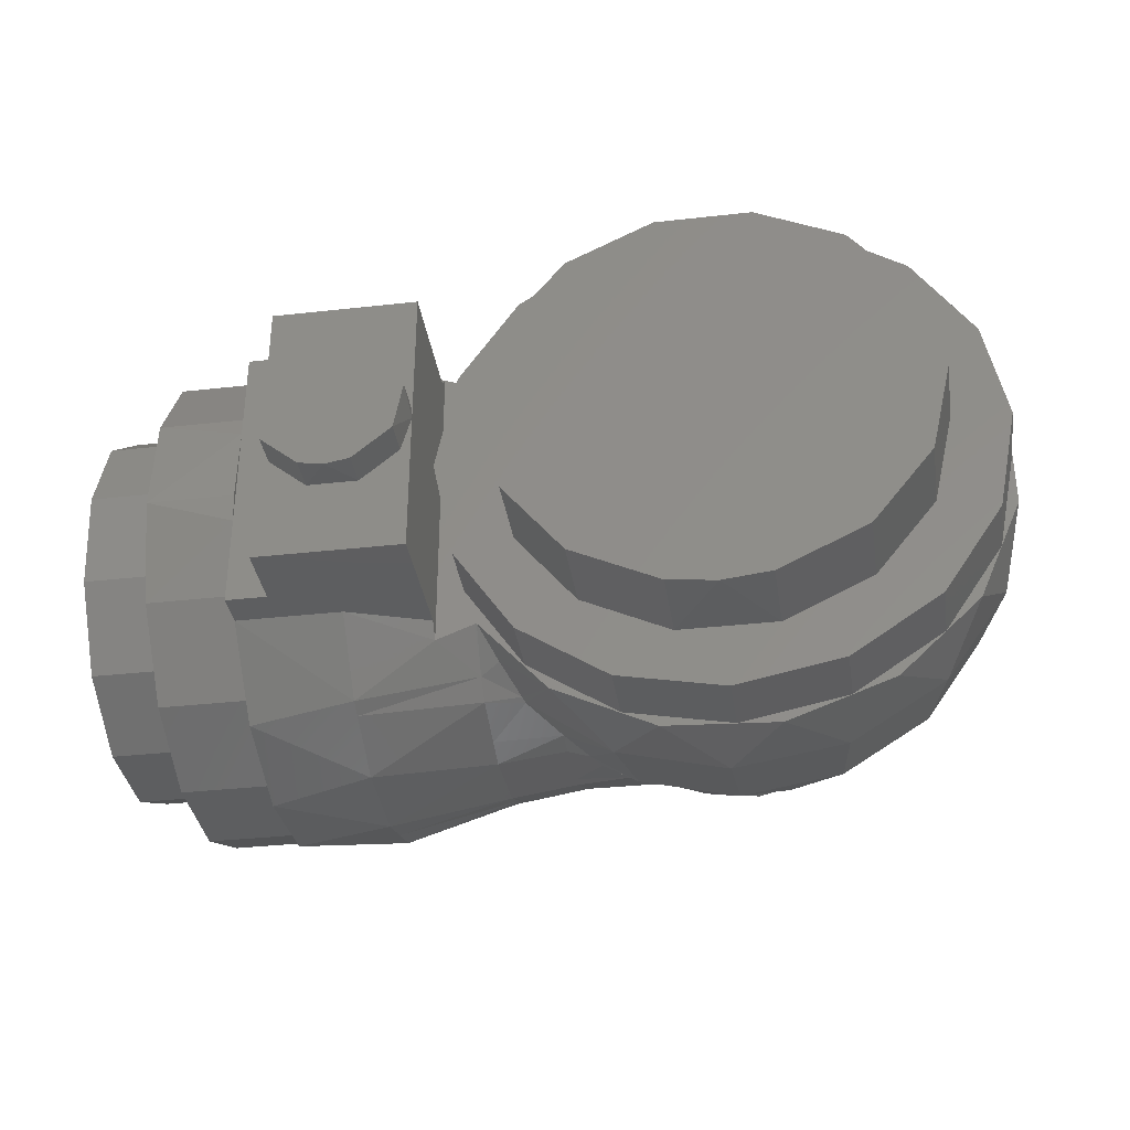
<metadata>
{"format":"stl","ext":"stl","renderer":"f3d","projection":"perspective","resolution":1024,"background":"white","views":[{"elev":-35.1,"azim":-171.5,"up":"+Z"}]}
</metadata>
<code>
# stl→obj: 469 verts, 934 faces
v 922.6 -25 1350
v 901 -25 1331
v 899.2 -25 1316
v 937.4 -25 1350
v 955.5 -25 1302
v 960.8 -25 1316
v 904.5 -25 1302
v 915.6 -25 1293
v 909.4 -25 1343
v 959 -25 1331
v 930 -25 1289
v 944.4 -25 1293
v 930 -25 1351
v 950.6 -25 1343
v 937.4 -20 1350
v 930.6 -20 1351
v 922.7 -20 1349
v 916.9 -20 1348
v 905.9 -20 1340
v 909.9 -20 1343
v 899.8 -20 1327
v 901.6 -20 1331
v 899.8 -20 1313
v 899.8 -20 1316
v 905.9 -20 1300
v 904.9 -20 1303
v 916.9 -20 1292
v 915.8 -20 1293
v 930.6 -20 1289
v 938.1 -20 1290
v 941.4 -21.55 1291
v 930 -20 1289
v 944.4 -21.55 1293
v 955.5 -21.55 1302
v 960.8 -21.55 1316
v 959 -21.55 1331
v 950.6 -21.55 1343
v 941.4 -21.55 1349
v 938.1 -20 1350
v 914.8 -14.34 1287
v 923.9 -14.34 1284
v 930.7 -14.34 1284
v 901.9 -14.34 1297
v 910.3 -14.34 1289
v 899.8 -14.34 1299
v 894.1 -14.34 1327
v 894.1 -14.34 1313
v 894.5 -14.34 1328
v 894.5 -14.34 1312
v 899.8 -14.34 1341
v 901.9 -14.34 1343
v 914.8 -14.34 1353
v 910.3 -14.34 1351
v 923.9 -14.34 1356
v 938.5 -14.34 1284
v 938.5 -14.34 1356
v 930.7 -14.34 1356
v 945.9 -14.34 1353
v 945.9 -14.34 1287
v 931.8 -1.58 1276
v 939.9 -1.58 1278
v 906.9 -1.58 1284
v 914.5 -1.58 1279
v 922.8 -1.58 1278
v 899.7 -1.58 1288
v 894.6 -1.58 1296
v 889.7 -1.58 1303
v 887.9 -1.58 1311
v 887.9 -1.58 1329
v 886.2 -1.58 1320
v 894.6 -1.58 1344
v 889.7 -1.58 1337
v 906.9 -1.58 1356
v 899.7 -1.58 1352
v 914.5 -1.58 1361
v 931.8 -1.58 1364
v 922.8 -1.58 1362
v 950.1 -7.412 1285
v 948.9 -1.58 1280
v 955.1 -1.58 1284
v 950.1 -7.412 1355
v 955.1 -1.58 1356
v 948.9 -1.58 1360
v 939.9 -1.58 1362
v 960.3 -21.55 1291
v 960.3 -7.38 1285
v 960.3 -9.74 1285
v 956.6 1.717 1284
v 960.3 7.922 1285
v 960.3 3.693 1284
v 960.3 -7.38 1355
v 960.3 3.693 1356
v 958.4 4.897 1356
v 960.3 7.922 1355
v 960.3 -21.55 1349
v 960.3 -9.74 1355
v 970.4 -21.55 1350
v 970.4 -21.55 1290
v 941.9 15.81 1274
v 950.9 15.81 1276
v 922.8 15.81 1273
v 932 15.81 1272
v 904.9 15.81 1280
v 912.9 15.81 1275
v 891 15.81 1293
v 896.4 15.81 1285
v 885.4 15.81 1301
v 883.5 15.81 1310
v 881.5 15.81 1320
v 883.5 15.81 1330
v 885.4 15.81 1339
v 891 15.81 1347
v 896.4 15.81 1355
v 904.9 15.81 1360
v 912.9 15.81 1365
v 922.8 15.81 1367
v 932 15.81 1368
v 941.9 15.81 1366
v 959.2 15.81 1282
v 965.5 15.81 1287
v 965.5 15.81 1353
v 959.2 15.81 1358
v 950.9 15.81 1364
v 959.7 28.1 1358
v 942.2 28.1 1367
v 922.7 28.1 1368
v 904.4 28.1 1361
v 890.2 28.1 1348
v 882.5 28.1 1330
v 882.5 28.1 1310
v 890.2 28.1 1292
v 904.4 28.1 1279
v 922.7 28.1 1272
v 942.2 28.1 1273
v 959.7 28.1 1282
v 965.9 16.95 1287
v 968.7 22.9 1291
v 971.7 28.1 1295
v 966 16.9 1352
v 968.7 22.9 1349
v 971.7 28.1 1345
v 972.1 -10.16 1284
v 972.1 3.852 1283
v 972.1 -4.577 1283
v 972.1 20.89 1289
v 972.1 17.32 1287
v 972.1 -17.28 1287
v 972.1 -22.29 1290
v 972.1 8.701 1284
v 972.1 28.1 1295
v 972.1 -4.577 1357
v 972.1 -10.16 1356
v 972.1 3.852 1357
v 972.1 17.32 1353
v 972.1 20.89 1351
v 972.1 28.1 1345
v 972.1 8.701 1356
v 972.1 -22.29 1350
v 972.1 -17.28 1353
v 975.5 -23.71 1350
v 975.5 -23.71 1290
v 981.6 -30.08 1347
v 981.6 -30.08 1293
v 988.2 -36.91 1300
v 988.2 -36.91 1340
v 911.8 28.1 1276
v 896.4 28.1 1286
v 886.1 28.1 1302
v 882.5 28.1 1320
v 886.1 28.1 1338
v 930 28.1 1368
v 911.8 28.1 1364
v 978.5 28.1 1293
v 973.9 28.1 1302
v 948.2 28.1 1276
v 896.4 28.1 1354
v 978.5 28.1 1347
v 977.5 28.1 1320
v 973.9 28.1 1338
v 963.6 28.1 1286
v 930 28.1 1272
v 948.2 28.1 1364
v 963.6 28.1 1354
v 886.1 39.1 1338
v 882.5 39.1 1320
v 896.4 39.1 1354
v 911.8 39.1 1364
v 930 39.1 1368
v 948.2 39.1 1364
v 963.6 39.1 1354
v 973.9 39.1 1338
v 977.5 39.1 1320
v 973.9 39.1 1302
v 963.6 39.1 1286
v 948.2 39.1 1276
v 930 39.1 1272
v 911.8 39.1 1276
v 896.4 39.1 1286
v 886.1 39.1 1302
v 967.5 39.1 1320
v 963.8 39.1 1304
v 963.8 39.1 1336
v 921.7 39.1 1283
v 892.5 39.1 1320
v 896.2 39.1 1336
v 953.4 39.1 1291
v 938.3 39.1 1283
v 896.2 39.1 1304
v 938.3 39.1 1357
v 953.4 39.1 1349
v 906.6 39.1 1291
v 906.6 39.1 1349
v 921.7 39.1 1357
v 896.2 53 1336
v 892.5 53 1320
v 906.6 53 1349
v 921.7 53 1357
v 938.3 53 1357
v 953.4 53 1349
v 963.8 53 1336
v 967.5 53 1320
v 963.8 53 1304
v 953.4 53 1291
v 938.3 53 1283
v 930 53 1282
v 921.7 53 1283
v 906.6 53 1291
v 896.2 53 1304
v 992.4 10.16 1362
v 992.4 21.56 1357
v 992.4 24.31 1355
v 992.4 -5.304 1363
v 992.4 4.682 1362
v 992.4 -20.08 1358
v 992.4 -12.92 1360
v 992.4 -28.31 1352
v 992.4 -32.26 1348
v 992.4 -40.04 1336
v 992.4 -39 1337
v 992.4 34.99 1345
v 978.5 30.28 1345
v 992.4 -5.304 1277
v 992.4 -12.92 1280
v 992.4 -20.08 1282
v 992.4 10.16 1278
v 992.4 4.682 1278
v 992.4 24.31 1285
v 992.4 21.56 1283
v 992.4 34.99 1295
v 992.4 -32.26 1292
v 992.4 -39 1303
v 992.4 -28.31 1288
v 992.4 -40.04 1304
v 978.5 30.28 1295
v 993 -40.43 1305
v 993 -40.43 1335
v 996.7 -42.35 1313
v 998 -43 1320
v 996.7 -42.35 1327
v 1010 34.99 1345
v 1010 21.74 1357
v 1010 4.719 1363
v 1010 -13.13 1361
v 1010 -28.69 1352
v 1010 -39.26 1338
v 1010 -39.26 1302
v 1010 -28.69 1288
v 1010 -13.13 1279
v 1010 4.719 1277
v 1010 21.74 1283
v 1010 34.99 1295
v 1010 -43 1320
v 978.5 52 1320
v 978.5 52 1345
v 978.5 52 1295
v 1004 41 1345
v 1010 41 1345
v 1004 52 1345
v 1004 52 1295
v 1004 41 1295
v 1010 41 1295
v 1004 52 1320
v 1010 41 1329
v 1010 41 1311
v 1010 -31.21 1348
v 1010 -17.08 1358
v 1010 -39.94 1333
v 1010 -41.77 1316
v 1010 17.08 1358
v 1010 31.21 1348
v 1010 1.029e-14 1362
v 1010 -36.37 1299
v 1010 -24.69 1286
v 1010 -8.732 1279
v 1010 8.732 1279
v 1010 24.69 1286
v 1010 36.37 1299
v 1010 39.94 1333
v 1010 41.77 1316
v 995.3 52 1308
v 1002 52 1314
v 986.7 52 1308
v 980.2 52 1314
v 983 52 1330
v 978.7 52 1322
v 999 52 1330
v 991 52 1332
v 1003 52 1322
v 1026 -17.08 1358
v 1026 0 1362
v 1026 -31.21 1348
v 1026 -39.94 1333
v 1026 -41.77 1316
v 1026 -36.37 1299
v 1026 -24.69 1286
v 1026 -8.732 1279
v 1026 8.732 1279
v 1026 24.69 1286
v 1026 36.37 1299
v 1026 41.77 1316
v 1026 39.94 1333
v 1026 31.21 1348
v 1026 17.08 1358
v 999 58 1330
v 991 58 1332
v 1003 58 1322
v 1002 58 1314
v 995.3 58 1308
v 991 58 1308
v 986.7 58 1308
v 980.2 58 1314
v 978.7 58 1322
v 983 58 1330
v 1026 -31.32 1308
v 1026 33.26 1324
v 1026 31.32 1308
v 1026 -33.26 1324
v 1026 -27.57 1339
v 1026 27.57 1339
v 1026 15.57 1350
v 1026 8.097e-15 1354
v 1026 -15.57 1350
v 1026 -22.21 1295
v 1026 22.21 1295
v 1026 8.017 1287
v 1026 -8.017 1287
v 1039 -15.57 1350
v 1039 -1.084e-16 1354
v 1039 -27.57 1339
v 1039 -33.26 1324
v 1039 -31.32 1308
v 1039 -22.21 1295
v 1039 -8.017 1287
v 1039 8.017 1287
v 1039 22.21 1295
v 1039 31.32 1308
v 1039 33.26 1324
v 1039 27.57 1339
v 1039 15.57 1350
v 1001 -15.57 1350
v 1000 -15.57 1350
v 1000 0 1354
v 1001 -27.57 1339
v 1000 -27.57 1339
v 1001 -33.26 1324
v 1000 -33.26 1324
v 1001 -31.32 1308
v 1000 -31.32 1308
v 1001 -22.21 1295
v 1000 -22.21 1295
v 1001 -8.017 1287
v 1000 -8.017 1287
v 1001 8.017 1287
v 1000 8.017 1287
v 1000 1.231e-14 1286
v 1001 4.103e-15 1286
v 1001 22.21 1295
v 1000 22.21 1295
v 1001 31.32 1308
v 1000 31.32 1308
v 1001 33.26 1324
v 1000 33.26 1324
v 1001 27.57 1339
v 1000 27.57 1339
v 1001 15.57 1350
v 1000 15.57 1350
v 1001 -8.205e-15 1354
v 1000 -3.674e-15 1350
v 1000 7.179 1349
v 1000 -7.179 1349
v 1000 -19.89 1342
v 1000 -29.78 1316
v 1000 -13.94 1293
v 1000 -24.69 1303
v 1000 24.69 1303
v 1000 29.78 1316
v 1000 28.05 1331
v 1000 19.89 1342
v 1000 -28.05 1331
v 1000 7.348e-15 1290
v 1000 13.94 1293
v 1001 -24.69 1303
v 1001 -28.05 1331
v 1001 -29.78 1316
v 1001 -7.179 1349
v 1001 -19.89 1342
v 1001 28.05 1331
v 1001 19.89 1342
v 1001 29.78 1316
v 1001 24.69 1303
v 1001 13.94 1293
v 1001 7.348e-15 1290
v 1001 -13.94 1293
v 1001 7.179 1349
v 893.4 16.2 1328
v 898 16.2 1320
v 901.7 16.2 1335
v 959.3 16.2 1297
v 966.6 16.2 1312
v 961 16.2 1312
v 966.6 16.2 1328
v 961 16.2 1328
v 893.4 16.2 1312
v 900.7 16.2 1297
v 901.7 16.2 1305
v 959.3 16.2 1343
v 953.9 16.2 1341
v 900.7 16.2 1343
v 911.9 16.2 1346
v 946.3 16.2 1286
v 953.9 16.2 1299
v 930 16.2 1358
v 926.1 16.2 1352
v 941.3 16.2 1350
v 913.7 16.2 1354
v 913.7 16.2 1286
v 911.9 16.2 1294
v 946.3 16.2 1354
v 930 16.2 1282
v 941.3 16.2 1290
v 926.1 16.2 1288
v 901.7 16.1 1335
v 911.9 16.1 1346
v 926.1 16.1 1352
v 941.3 16.1 1350
v 953.9 16.1 1341
v 961 16.1 1328
v 961 16.1 1312
v 953.9 16.1 1299
v 941.3 16.1 1290
v 930 16.1 1288
v 911.9 16.1 1294
v 901.7 16.1 1305
v 898 16.1 1320
v 926.1 16.1 1288
v 913.7 16.1 1286
v 930 16.1 1282
v 900.7 16.1 1297
v 893.4 16.1 1312
v 893.4 16.1 1328
v 900.7 16.1 1343
v 913.7 16.1 1354
v 930 16.1 1358
v 946.3 16.1 1354
v 959.3 16.1 1343
v 966.6 16.1 1328
v 966.6 16.1 1312
v 959.3 16.1 1297
v 946.3 16.1 1286
f 1 2 3
f 4 5 6
f 1 7 8
f 1 9 2
f 6 10 4
f 4 11 12
f 3 7 1
f 12 5 4
f 11 13 1
f 10 14 4
f 4 13 11
f 8 11 1
f 4 15 16
f 17 1 13
f 13 16 17
f 9 1 18
f 1 17 18
f 2 9 19
f 9 20 19
f 3 2 21
f 2 22 21
f 7 3 23
f 3 24 23
f 8 7 25
f 7 26 25
f 11 8 27
f 8 28 27
f 11 29 30
f 30 31 11
f 11 32 29
f 31 12 11
f 12 33 34
f 5 34 35
f 6 35 36
f 10 36 37
f 4 38 39
f 14 37 38
f 38 4 14
f 39 15 4
f 37 14 10
f 36 10 6
f 35 6 5
f 34 5 12
f 31 33 12
f 27 32 11
f 25 28 8
f 23 26 7
f 21 24 3
f 19 22 2
f 18 20 9
f 16 13 4
f 27 40 41
f 41 32 27
f 42 29 32
f 25 43 44
f 40 27 28
f 28 44 40
f 45 26 23
f 45 43 25
f 25 26 45
f 46 47 24
f 21 48 46
f 47 49 23
f 23 24 47
f 50 48 22
f 19 51 50
f 48 21 22
f 18 52 53
f 51 19 20
f 20 53 51
f 54 17 16
f 52 18 17
f 17 54 52
f 55 30 29
f 29 42 55
f 56 15 39
f 56 57 16
f 16 15 56
f 39 58 56
f 55 59 30
f 16 57 54
f 53 20 18
f 22 19 50
f 24 21 46
f 23 49 45
f 44 28 25
f 41 42 32
f 60 42 41
f 60 61 55
f 55 42 60
f 62 63 40
f 63 64 41
f 41 40 63
f 44 43 65
f 43 66 65
f 65 62 44
f 45 49 67
f 49 68 67
f 67 66 45
f 46 69 70
f 70 47 46
f 50 71 72
f 72 48 50
f 69 46 48
f 53 73 74
f 74 51 53
f 71 50 51
f 75 52 54
f 73 53 52
f 52 75 73
f 76 57 56
f 76 77 54
f 54 57 76
f 61 78 59
f 78 61 79
f 79 80 78
f 81 82 83
f 84 56 58
f 58 81 84
f 83 84 81
f 59 55 61
f 56 84 76
f 54 77 75
f 74 71 51
f 72 69 48
f 70 68 47
f 49 47 68
f 43 45 66
f 40 44 62
f 41 64 60
f 85 59 78
f 78 86 87
f 59 85 31
f 31 30 59
f 86 80 88
f 88 89 90
f 86 78 80
f 88 90 86
f 78 87 85
f 82 91 92
f 92 93 82
f 92 94 93
f 58 39 38
f 95 96 81
f 81 58 95
f 96 91 81
f 38 95 58
f 82 81 91
f 34 33 85
f 36 97 95
f 85 98 34
f 97 36 35
f 95 38 37
f 98 35 34
f 95 37 36
f 35 98 97
f 33 31 85
f 99 61 60
f 99 100 79
f 79 61 99
f 101 64 63
f 101 102 60
f 60 64 101
f 103 62 65
f 103 104 63
f 63 62 103
f 105 106 65
f 105 66 67
f 67 107 105
f 108 107 67
f 108 68 70
f 70 109 108
f 110 109 70
f 110 69 72
f 72 111 110
f 112 111 72
f 112 71 74
f 74 113 112
f 114 113 74
f 114 73 75
f 75 115 114
f 116 115 75
f 116 77 76
f 76 117 116
f 118 84 83
f 118 117 76
f 76 84 118
f 79 100 88
f 89 100 119
f 119 120 89
f 89 88 100
f 94 121 122
f 123 93 94
f 123 83 82
f 82 93 123
f 122 123 94
f 88 80 79
f 83 123 118
f 75 77 116
f 74 73 114
f 72 71 112
f 70 69 110
f 67 68 108
f 65 66 105
f 65 106 103
f 63 104 101
f 60 102 99
f 124 125 123
f 125 118 123
f 125 126 117
f 126 116 117
f 126 127 115
f 127 114 115
f 127 128 113
f 128 112 113
f 128 129 111
f 129 110 111
f 129 130 109
f 130 108 109
f 131 105 107
f 107 130 131
f 132 103 106
f 106 131 132
f 133 101 104
f 104 132 133
f 134 99 102
f 102 133 134
f 135 119 100
f 100 134 135
f 135 136 120
f 135 137 136
f 135 138 137
f 124 122 121
f 121 139 124
f 139 140 124
f 140 141 124
f 120 119 135
f 100 99 134
f 102 101 133
f 104 103 132
f 106 105 131
f 107 108 130
f 109 110 129
f 111 112 128
f 113 114 127
f 115 116 126
f 117 118 125
f 123 122 124
f 142 87 86
f 90 143 144
f 144 86 90
f 145 137 138
f 136 137 145
f 145 146 136
f 87 142 98
f 98 142 147
f 147 148 98
f 146 149 120
f 89 120 149
f 143 90 89
f 149 143 89
f 120 136 146
f 98 85 87
f 138 150 145
f 86 144 142
f 92 91 151
f 91 152 151
f 151 153 92
f 139 154 155
f 155 156 141
f 141 140 155
f 94 153 157
f 157 121 94
f 154 139 121
f 121 157 154
f 97 158 159
f 96 95 97
f 97 152 96
f 159 152 97
f 94 92 153
f 155 140 139
f 91 96 152
f 160 158 148
f 148 161 160
f 97 98 148
f 158 97 148
f 162 163 164
f 162 161 163
f 164 165 162
f 162 160 161
f 133 132 166
f 132 131 167
f 167 166 132
f 131 130 168
f 130 129 169
f 129 128 170
f 126 171 172
f 173 150 174
f 135 134 175
f 168 167 131
f 170 169 129
f 169 168 130
f 128 127 176
f 172 127 126
f 177 178 179
f 174 178 173
f 175 180 135
f 134 133 181
f 172 176 127
f 176 170 128
f 179 141 156
f 178 177 173
f 181 175 134
f 166 181 133
f 150 138 174
f 125 182 171
f 124 183 182
f 179 156 177
f 182 125 124
f 141 179 183
f 138 180 174
f 183 124 141
f 171 126 125
f 180 138 135
f 170 184 185
f 176 186 184
f 172 187 186
f 171 188 187
f 182 189 188
f 183 190 189
f 179 191 190
f 178 192 191
f 174 193 192
f 180 194 193
f 175 195 194
f 181 196 195
f 166 197 196
f 167 198 197
f 168 199 198
f 169 185 199
f 199 168 169
f 198 167 168
f 197 166 167
f 196 181 166
f 195 175 181
f 194 180 175
f 193 174 180
f 192 178 174
f 191 179 178
f 190 183 179
f 189 182 183
f 188 171 182
f 187 172 171
f 186 176 172
f 184 170 176
f 185 169 170
f 191 192 200
f 193 201 200
f 190 191 202
f 200 192 193
f 196 197 203
f 199 185 204
f 184 205 204
f 200 202 191
f 194 206 201
f 195 207 206
f 207 195 196
f 198 199 208
f 204 185 184
f 188 189 209
f 189 190 210
f 201 193 194
f 203 207 196
f 197 198 211
f 204 208 199
f 186 212 205
f 187 213 212
f 213 187 188
f 202 210 190
f 211 203 197
f 205 184 186
f 209 213 188
f 206 194 195
f 212 186 187
f 208 211 198
f 210 209 189
f 205 214 215
f 212 216 214
f 213 217 216
f 209 218 217
f 210 219 218
f 202 220 219
f 200 221 220
f 201 222 221
f 206 223 222
f 207 224 223
f 207 203 225
f 203 226 225
f 211 227 226
f 208 228 227
f 204 215 228
f 228 208 204
f 227 211 208
f 226 203 211
f 225 224 207
f 223 206 207
f 222 201 206
f 221 200 201
f 220 202 200
f 219 210 202
f 218 209 210
f 217 213 209
f 216 212 213
f 214 205 212
f 215 204 205
f 217 226 227
f 217 222 223
f 218 219 220
f 217 215 214
f 227 228 217
f 217 221 222
f 221 217 218
f 228 215 217
f 220 221 218
f 217 225 226
f 223 224 217
f 224 225 217
f 214 216 217
f 229 230 154
f 155 154 230
f 230 231 155
f 232 233 153
f 229 157 153
f 153 233 229
f 159 234 235
f 232 151 152
f 152 235 232
f 236 160 162
f 162 237 236
f 159 158 160
f 160 234 159
f 237 162 165
f 165 238 239
f 155 231 177
f 240 241 177
f 177 231 240
f 177 156 155
f 165 239 237
f 236 234 160
f 235 152 159
f 153 151 232
f 154 157 229
f 242 243 142
f 147 142 243
f 243 244 147
f 245 246 143
f 242 144 143
f 143 246 242
f 145 247 248
f 245 149 146
f 146 248 245
f 249 247 173
f 145 150 173
f 173 247 145
f 250 251 164
f 164 163 250
f 147 244 161
f 252 250 163
f 161 244 252
f 163 161 252
f 161 148 147
f 251 253 164
f 173 254 249
f 248 146 145
f 143 149 245
f 142 144 242
f 253 255 256
f 256 238 253
f 165 164 253
f 238 165 253
f 257 258 259
f 256 255 257
f 259 256 257
f 260 240 231
f 231 261 260
f 261 230 229
f 229 262 261
f 262 233 232
f 232 263 262
f 264 263 234
f 263 235 234
f 265 264 237
f 264 236 237
f 266 251 250
f 250 267 266
f 267 252 244
f 244 268 267
f 269 268 242
f 268 243 242
f 270 269 245
f 269 246 245
f 271 270 247
f 270 248 247
f 272 265 259
f 265 239 238
f 238 256 265
f 256 259 265
f 266 255 253
f 266 257 255
f 272 258 257
f 257 266 272
f 253 251 266
f 259 258 272
f 247 249 271
f 245 248 270
f 242 246 269
f 244 243 268
f 250 252 267
f 237 239 265
f 234 236 264
f 232 235 263
f 229 233 262
f 231 230 261
f 254 241 273
f 241 274 273
f 273 275 254
f 173 177 241
f 254 173 241
f 274 240 276
f 274 241 240
f 260 277 276
f 276 240 260
f 276 278 274
f 275 279 280
f 271 249 280
f 280 249 275
f 249 254 275
f 280 281 271
f 280 279 282
f 282 276 280
f 282 278 276
f 280 276 283
f 283 284 280
f 276 277 283
f 284 281 280
f 264 285 286
f 265 287 285
f 285 264 265
f 272 288 287
f 261 289 290
f 262 291 289
f 287 265 272
f 266 292 288
f 267 293 292
f 268 294 293
f 289 261 262
f 263 286 291
f 288 272 266
f 293 267 268
f 291 262 263
f 292 266 267
f 286 263 264
f 269 295 294
f 270 296 295
f 281 284 297
f 294 268 269
f 270 271 296
f 297 296 271
f 295 269 270
f 277 260 298
f 290 260 261
f 298 283 277
f 260 290 298
f 297 271 281
f 283 299 284
f 279 300 301
f 275 302 300
f 300 279 275
f 275 273 303
f 303 302 275
f 301 282 279
f 274 304 305
f 278 306 307
f 278 282 308
f 274 307 304
f 308 306 278
f 307 274 278
f 305 273 274
f 286 309 310
f 285 311 309
f 287 312 311
f 288 313 312
f 292 314 313
f 293 315 314
f 294 316 315
f 295 317 316
f 296 318 317
f 297 319 318
f 319 297 284
f 284 320 319
f 320 299 283
f 283 321 320
f 290 322 321
f 289 323 322
f 291 310 323
f 323 289 291
f 322 290 289
f 321 298 290
f 283 298 321
f 284 299 320
f 318 296 297
f 317 295 296
f 316 294 295
f 315 293 294
f 314 292 293
f 313 288 292
f 312 287 288
f 311 285 287
f 309 286 285
f 310 291 286
f 306 324 325
f 308 326 324
f 327 326 282
f 326 308 282
f 300 328 327
f 300 302 329
f 302 330 329
f 303 331 330
f 331 303 273
f 273 332 331
f 304 333 332
f 307 325 333
f 333 304 307
f 332 305 304
f 273 305 332
f 330 302 303
f 329 328 300
f 327 301 300
f 282 301 327
f 324 306 308
f 325 307 306
f 331 332 333
f 324 326 327
f 325 330 331
f 328 325 324
f 325 329 330
f 327 328 324
f 328 329 325
f 333 325 331
f 313 314 334
f 320 335 336
f 312 337 338
f 337 312 313
f 336 319 320
f 321 322 339
f 322 323 340
f 323 310 341
f 309 342 341
f 311 338 342
f 334 337 313
f 314 315 343
f 318 344 345
f 319 336 344
f 339 335 321
f 341 340 323
f 342 309 311
f 343 334 314
f 315 316 346
f 317 345 346
f 344 318 319
f 340 339 322
f 338 311 312
f 346 316 317
f 320 321 335
f 346 343 315
f 341 310 309
f 345 317 318
f 342 347 348
f 338 349 347
f 337 350 349
f 334 351 350
f 343 352 351
f 346 353 352
f 345 354 353
f 344 355 354
f 336 356 355
f 335 357 356
f 339 358 357
f 340 359 358
f 359 340 341
f 341 348 359
f 358 339 340
f 357 335 339
f 356 336 335
f 355 344 336
f 354 345 344
f 353 346 345
f 352 343 346
f 351 334 343
f 350 337 334
f 349 338 337
f 347 342 338
f 348 341 342
f 353 350 351
f 353 347 349
f 349 350 353
f 359 355 356
f 351 352 353
f 355 359 348
f 356 357 359
f 353 354 347
f 357 358 359
f 348 347 355
f 354 355 347
f 360 361 362
f 363 364 361
f 365 366 364
f 367 368 366
f 369 370 368
f 371 372 370
f 373 374 375
f 372 371 376
f 376 375 372
f 377 378 374
f 379 380 378
f 381 382 380
f 383 384 382
f 385 386 384
f 387 362 386
f 386 385 387
f 384 383 385
f 382 381 383
f 380 379 381
f 378 377 379
f 374 373 377
f 375 376 373
f 370 369 371
f 368 367 369
f 366 365 367
f 364 363 365
f 361 360 363
f 362 387 360
f 362 388 389
f 362 361 390
f 390 388 362
f 389 386 362
f 361 364 391
f 366 368 392
f 370 393 394
f 378 380 395
f 380 382 396
f 382 384 397
f 384 386 398
f 391 390 361
f 392 399 366
f 394 368 370
f 396 395 380
f 398 397 384
f 364 399 391
f 394 392 368
f 397 396 382
f 399 364 366
f 400 393 372
f 400 375 374
f 389 398 386
f 372 375 400
f 374 378 401
f 393 370 372
f 395 401 378
f 374 401 400
f 369 367 402
f 365 403 404
f 360 405 406
f 367 404 402
f 365 363 403
f 360 387 405
f 383 407 408
f 381 409 407
f 379 410 409
f 377 411 410
f 412 411 373
f 412 376 371
f 404 367 365
f 406 363 360
f 407 383 381
f 410 379 377
f 373 376 412
f 371 369 413
f 406 403 363
f 385 408 414
f 409 381 379
f 371 413 412
f 387 414 405
f 408 385 383
f 402 413 369
f 411 377 373
f 414 387 385
f 413 393 400
f 402 394 393
f 404 392 394
f 403 399 392
f 406 391 399
f 405 390 391
f 405 414 388
f 414 389 388
f 408 398 389
f 407 397 398
f 409 396 397
f 410 395 396
f 411 401 395
f 401 411 412
f 412 400 401
f 395 410 411
f 396 409 410
f 397 407 409
f 398 408 407
f 389 414 408
f 388 390 405
f 391 406 405
f 399 403 406
f 392 404 403
f 394 402 404
f 393 413 402
f 400 412 413
f 415 416 417
f 418 419 420
f 419 421 422
f 415 423 416
f 423 424 425
f 422 420 419
f 426 427 422
f 428 417 429
f 425 416 423
f 430 418 431
f 422 421 426
f 432 433 434
f 435 429 433
f 417 428 415
f 424 436 437
f 420 431 418
f 438 434 427
f 433 432 435
f 437 425 424
f 439 430 440
f 427 426 438
f 429 435 428
f 436 439 441
f 431 440 430
f 441 437 436
f 434 438 432
f 440 441 439
f 442 417 416
f 443 429 417
f 444 433 429
f 445 434 433
f 446 427 434
f 447 422 427
f 448 420 422
f 449 431 420
f 450 440 431
f 440 450 451
f 451 441 440
f 452 437 441
f 453 425 437
f 454 416 425
f 425 453 454
f 437 452 453
f 441 455 452
f 451 455 441
f 431 449 450
f 420 448 449
f 422 447 448
f 427 446 447
f 434 445 446
f 433 444 445
f 429 443 444
f 417 442 443
f 416 454 442
f 436 456 457
f 424 458 456
f 423 459 458
f 415 460 459
f 428 461 460
f 435 462 461
f 432 463 462
f 438 464 463
f 426 465 464
f 421 466 465
f 419 467 466
f 418 468 467
f 430 469 468
f 439 457 469
f 469 430 439
f 468 418 430
f 467 419 418
f 466 421 419
f 465 426 421
f 464 438 426
f 463 432 438
f 462 435 432
f 461 428 435
f 460 415 428
f 459 423 415
f 458 424 423
f 456 436 424
f 457 439 436
f 465 466 447
f 466 467 448
f 457 451 450
f 459 454 453
f 448 447 466
f 468 449 448
f 457 455 451
f 456 452 455
f 459 460 454
f 460 461 442
f 464 465 446
f 448 467 468
f 469 450 449
f 455 457 456
f 458 453 452
f 442 454 460
f 447 446 465
f 450 469 457
f 453 458 459
f 461 462 443
f 449 468 469
f 443 442 461
f 452 456 458
f 462 463 444
f 463 464 445
f 444 443 462
f 446 445 464
f 445 444 463

</code>
